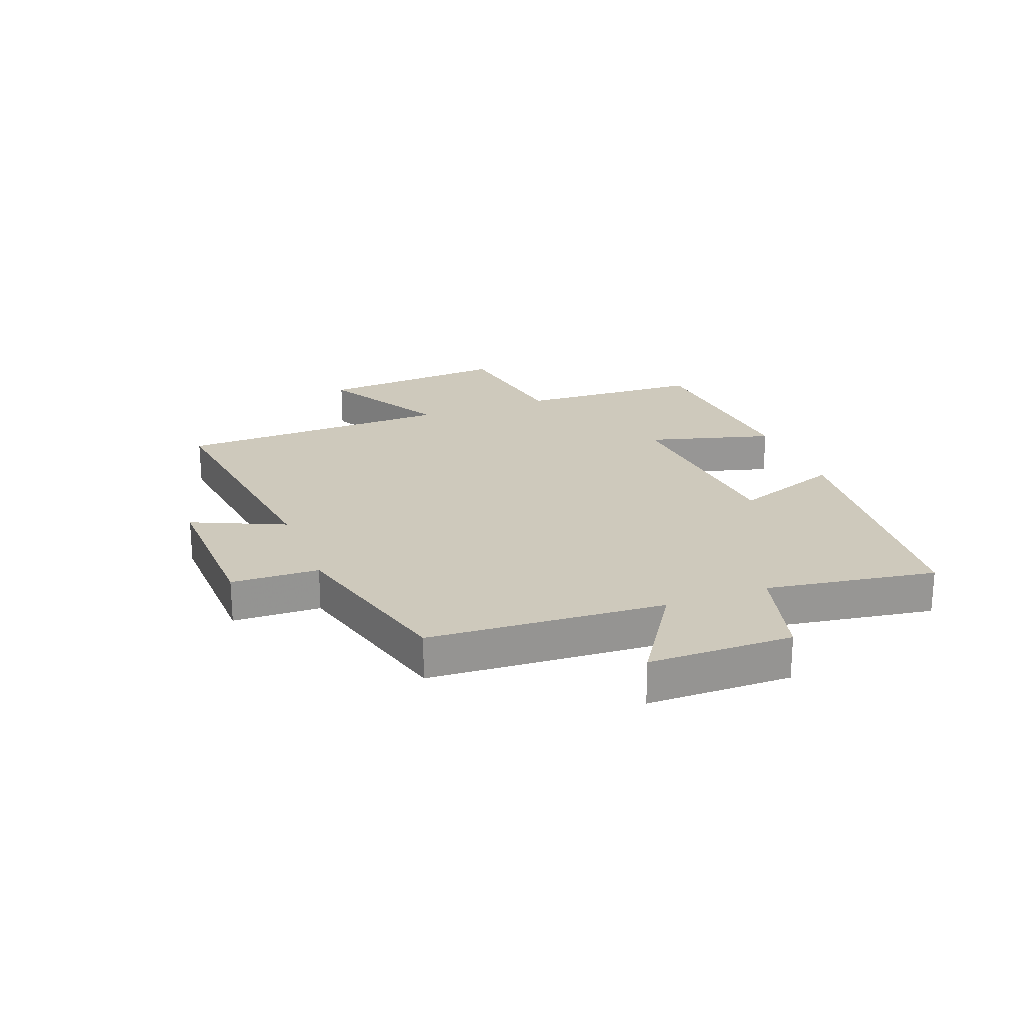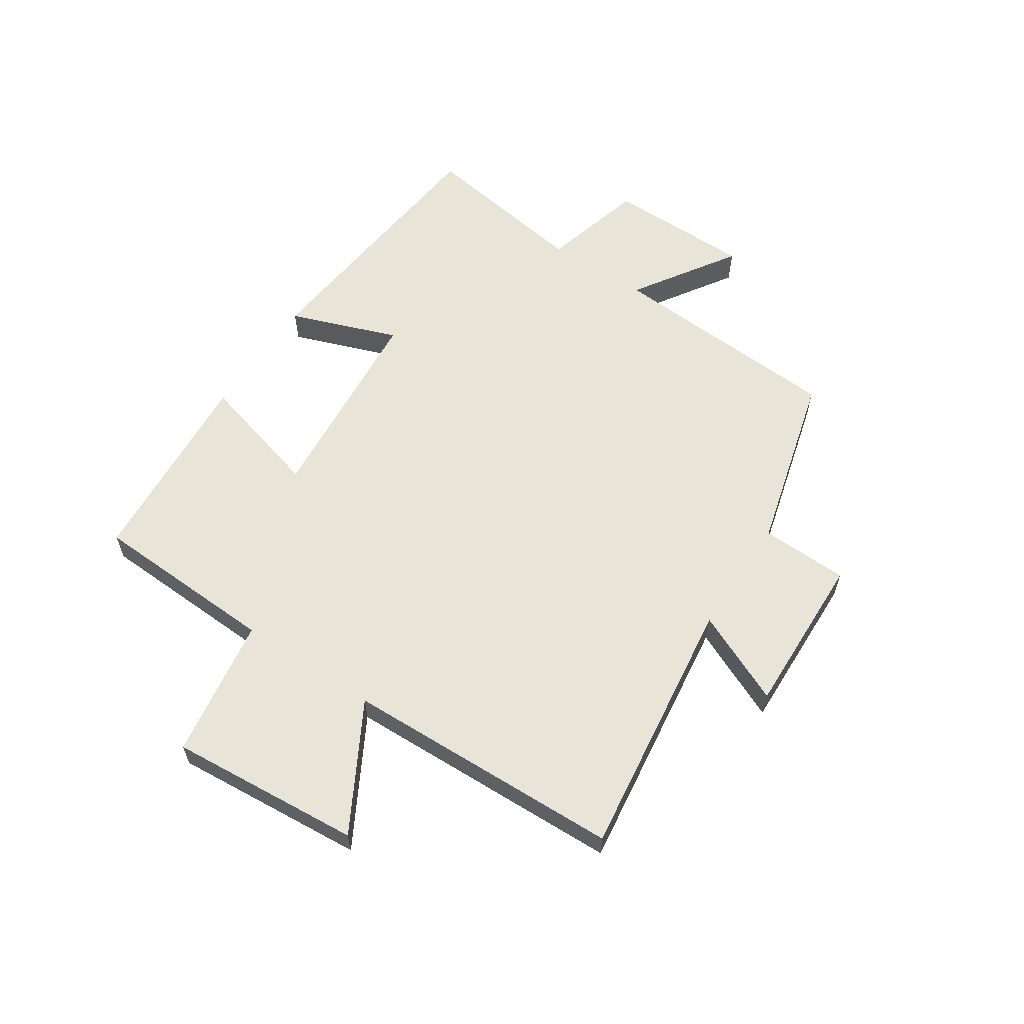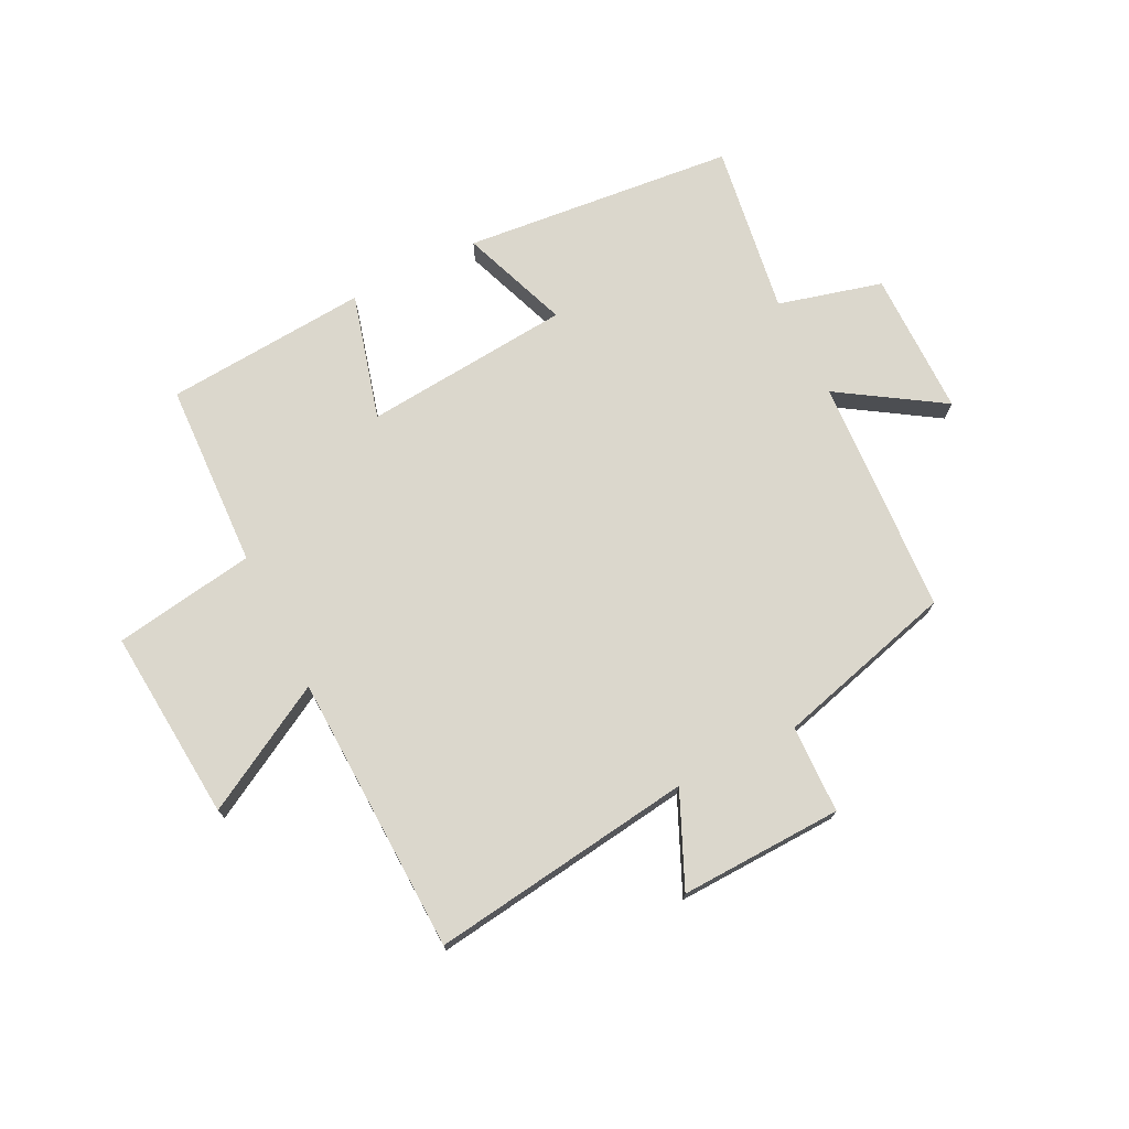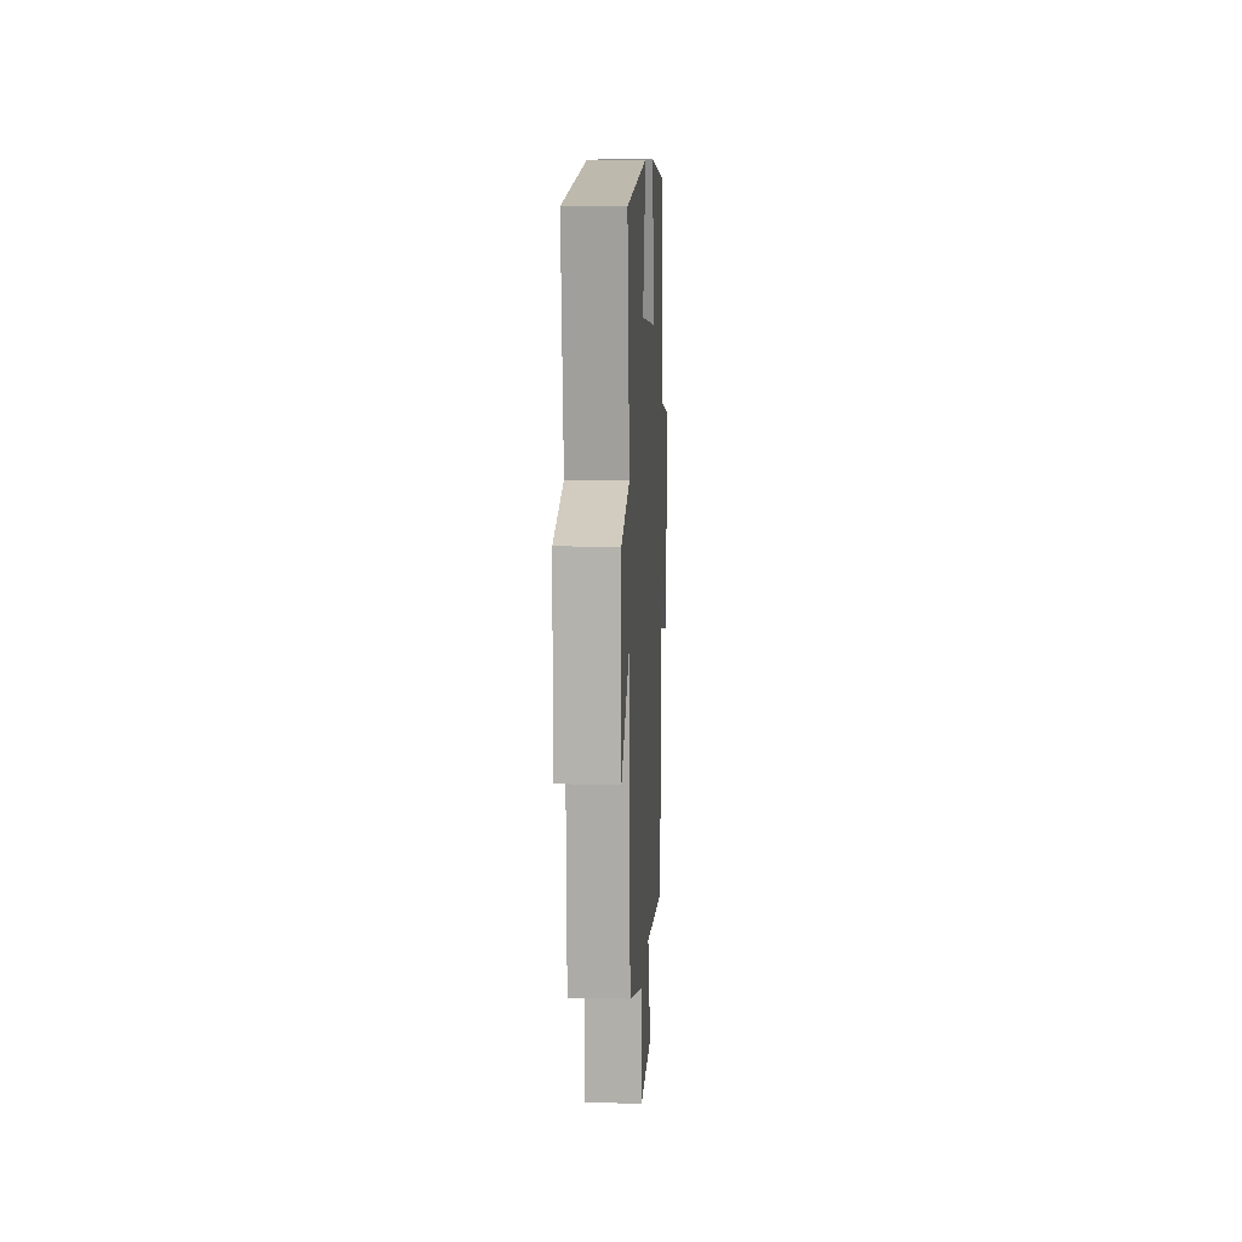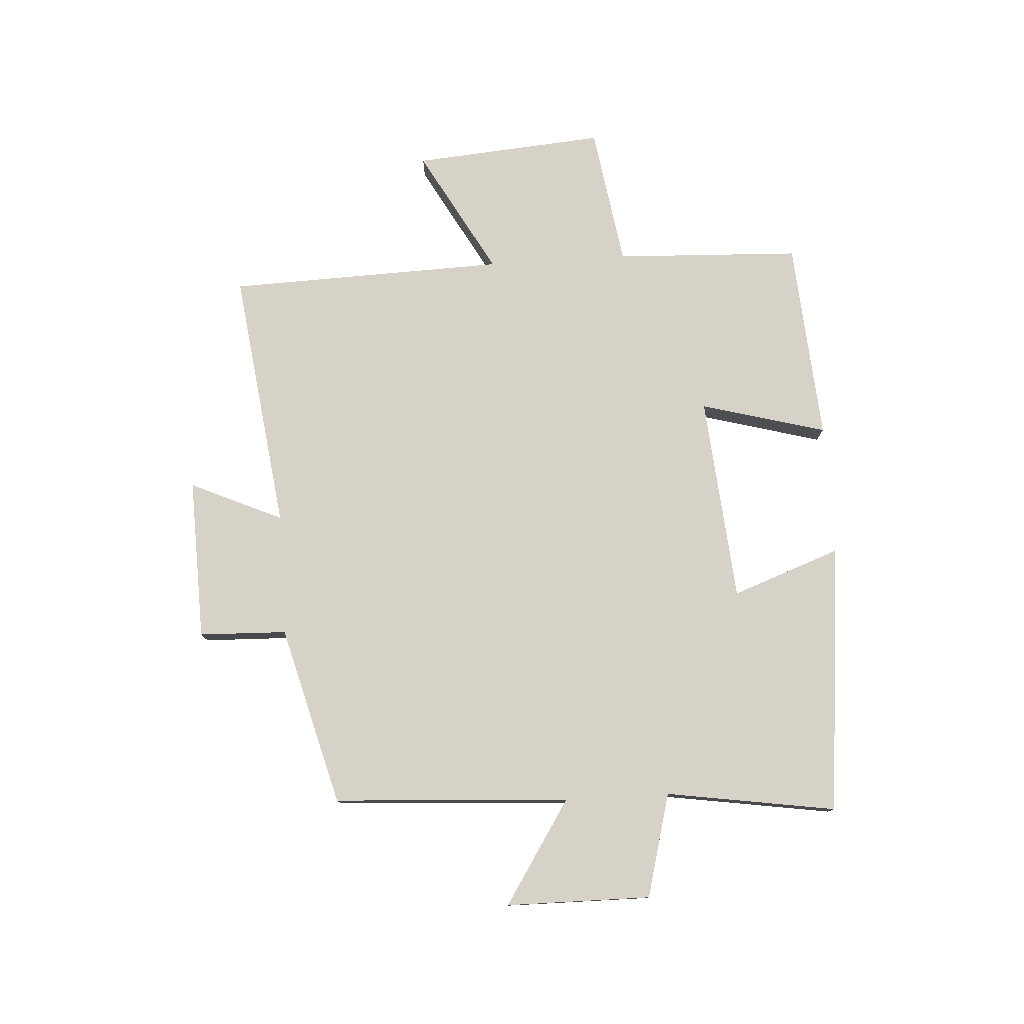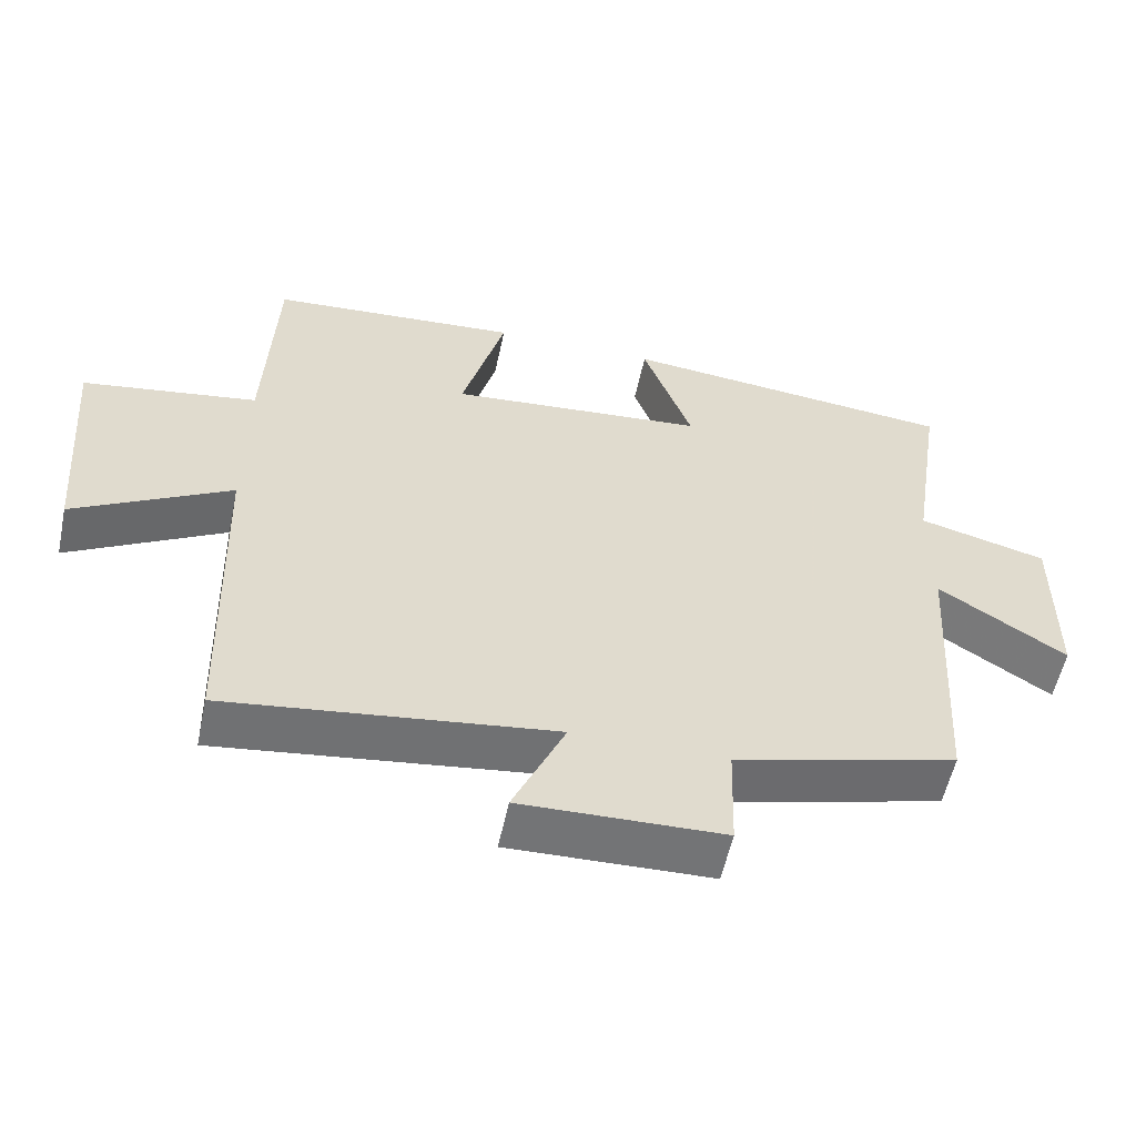
<metadata>
{"format":"obj","ext":"obj","renderer":"f3d","projection":"perspective","resolution":1024,"background":"white","views":[{"elev":22.4,"azim":-110.9,"up":"+Y"},{"elev":60.1,"azim":123.5,"up":"+Y"},{"elev":73.3,"azim":153.2,"up":"+Y"},{"elev":9.5,"azim":-87.2,"up":"+Z"},{"elev":77.7,"azim":-93.6,"up":"+Y"},{"elev":-56.3,"azim":168.0,"up":"+Z"}]}
</metadata>
<code>
v 0.486 0.07 -0.558
v 0.04 0.07 -0.5
v 0.111 0.07 -0.657
v -0.165 0.07 -0.649
v -0.17 0.07 -0.5
v -0.475 0.07 -0.419
v -0.5 0.07 -0.017
v -0.674 0.07 -0.13
v -0.676 0.07 0.116
v -0.5 0.07 0.163
v -0.545 0.07 0.453
v -0.084 0.07 0.5
v -0.151 0.07 0.316
v 0.201 0.07 0.286
v 0.142 0.07 0.5
v 0.486 0.07 0.475
v 0.5 0.07 0.159
v 0.74 0.07 0.122
v 0.714 0.07 -0.204
v 0.5 0.07 -0.085
v 0.486 0 -0.558
v 0.04 0 -0.5
v 0.111 0 -0.657
v -0.165 0 -0.649
v -0.17 0 -0.5
v -0.475 0 -0.419
v -0.5 0 -0.017
v -0.674 0 -0.13
v -0.676 0 0.116
v -0.5 0 0.163
v -0.545 0 0.453
v -0.084 0 0.5
v -0.151 0 0.316
v 0.201 0 0.286
v 0.142 0 0.5
v 0.486 0 0.475
v 0.5 0 0.159
v 0.74 0 0.122
v 0.714 0 -0.204
v 0.5 0 -0.085
f 17 18 19 20
f 17 20 1
f 16 17 1
f 15 16 1
f 14 15 1
f 13 14 1 2
f 10 11 12 13
f 10 13 2
f 7 8 9 10
f 7 10 2
f 6 7 2
f 5 6 2
f 2 3 4 5
f 40 39 38 37
f 21 40 37
f 21 37 36
f 21 36 35
f 21 35 34
f 22 21 34 33
f 33 32 31 30
f 22 33 30
f 30 29 28 27
f 22 30 27
f 22 27 26
f 22 26 25
f 25 24 23 22
f 1 21 22 2
f 2 22 23 3
f 3 23 24 4
f 4 24 25 5
f 5 25 26 6
f 6 26 27 7
f 7 27 28 8
f 8 28 29 9
f 9 29 30 10
f 10 30 31 11
f 11 31 32 12
f 12 32 33 13
f 13 33 34 14
f 14 34 35 15
f 15 35 36 16
f 16 36 37 17
f 17 37 38 18
f 18 38 39 19
f 19 39 40 20
f 20 40 21 1

</code>
